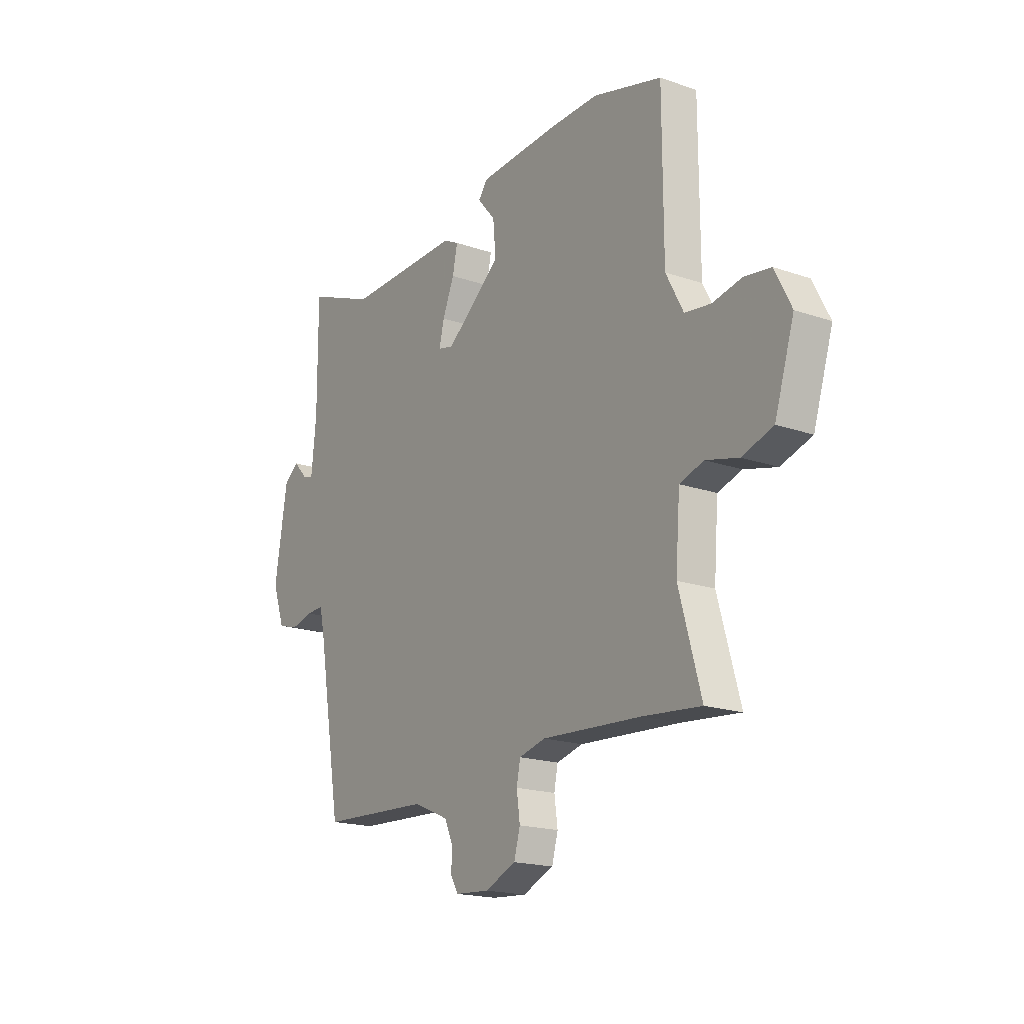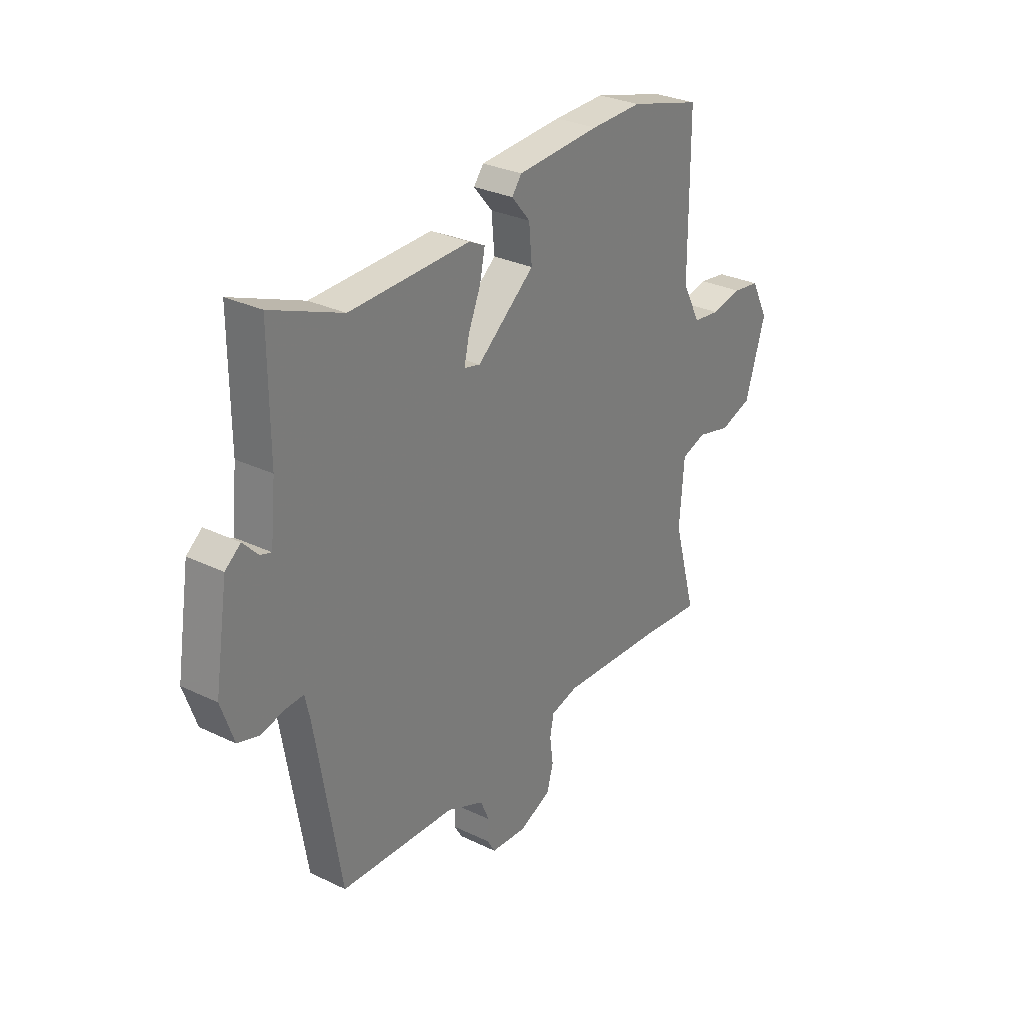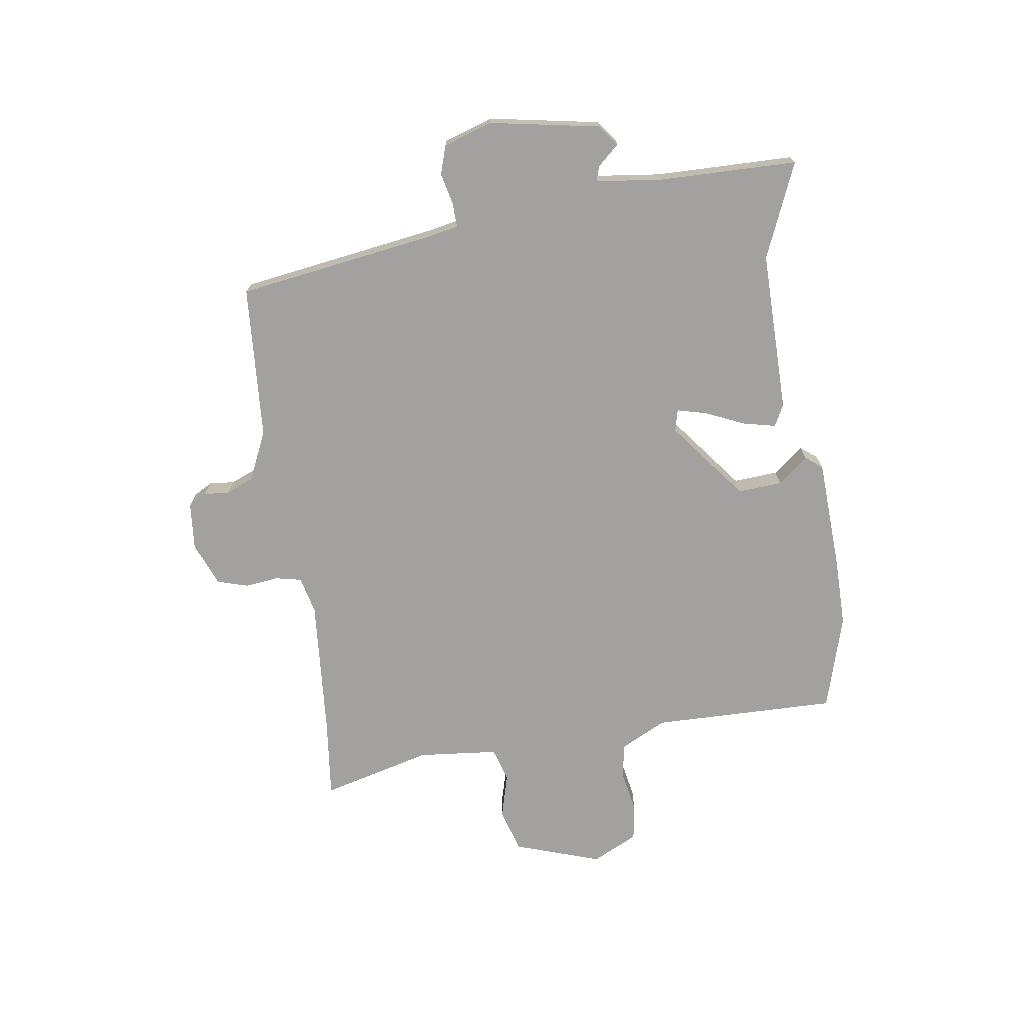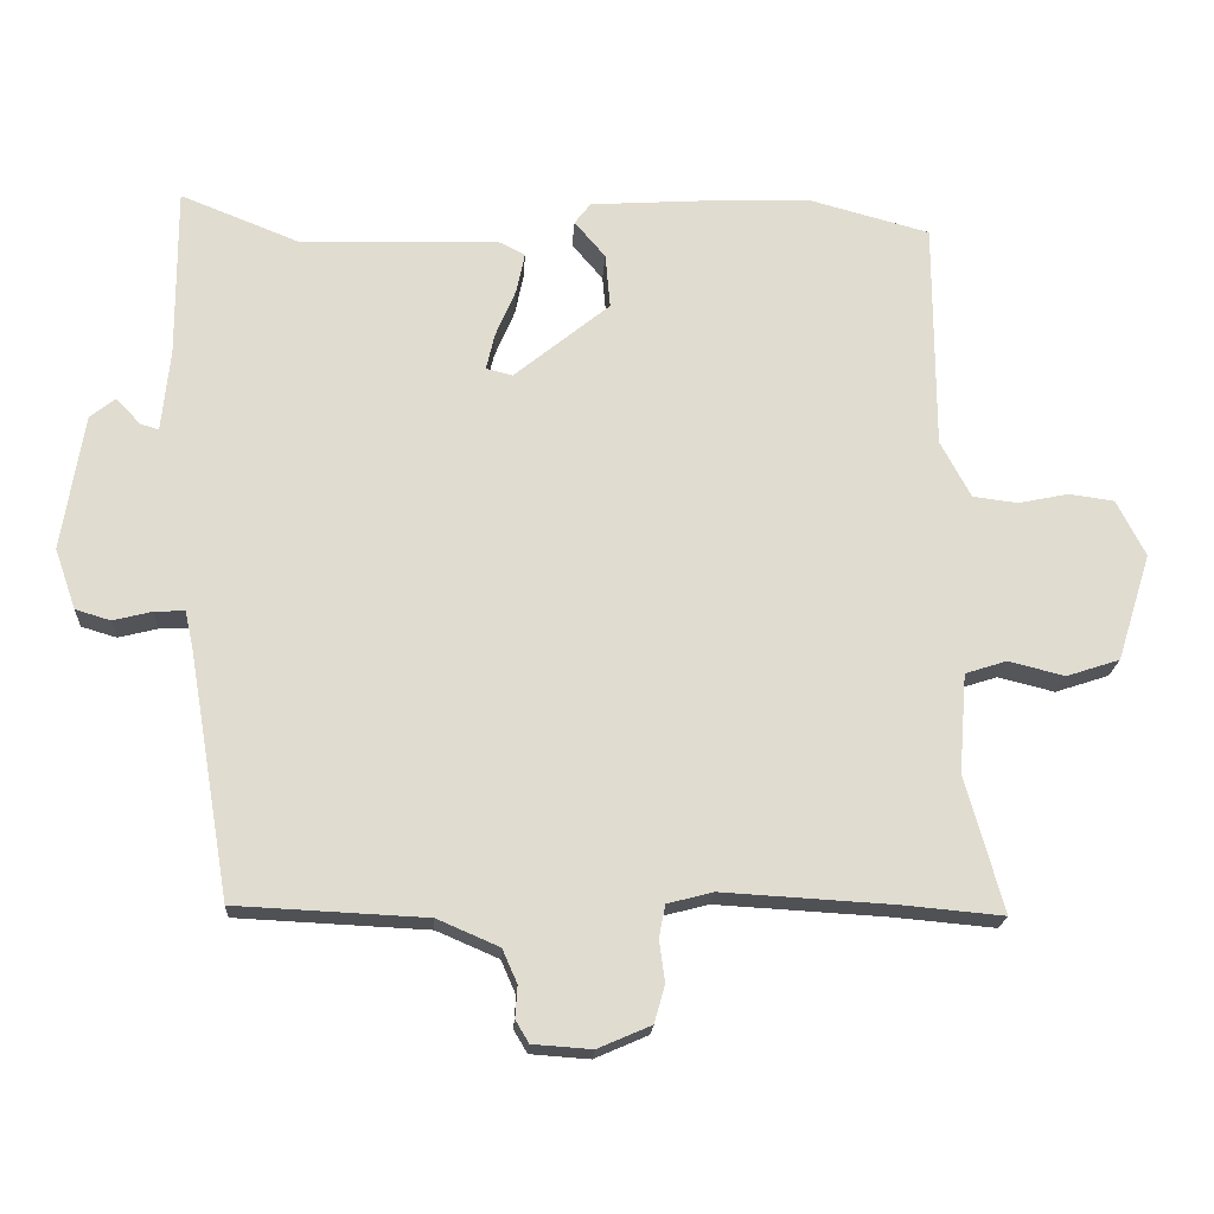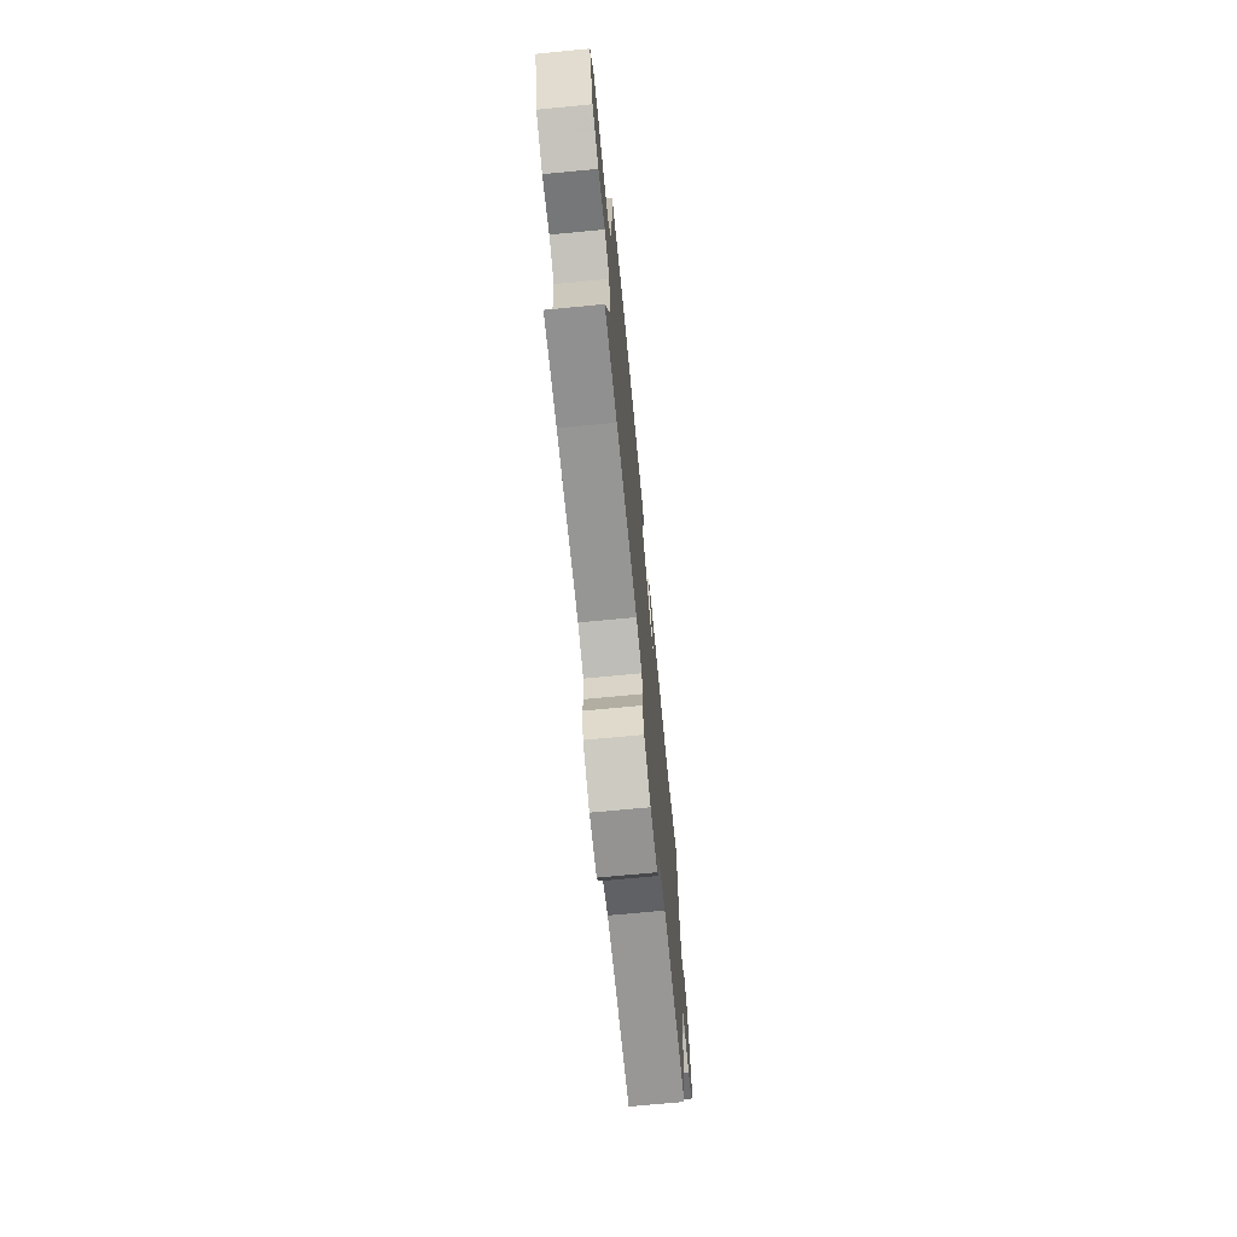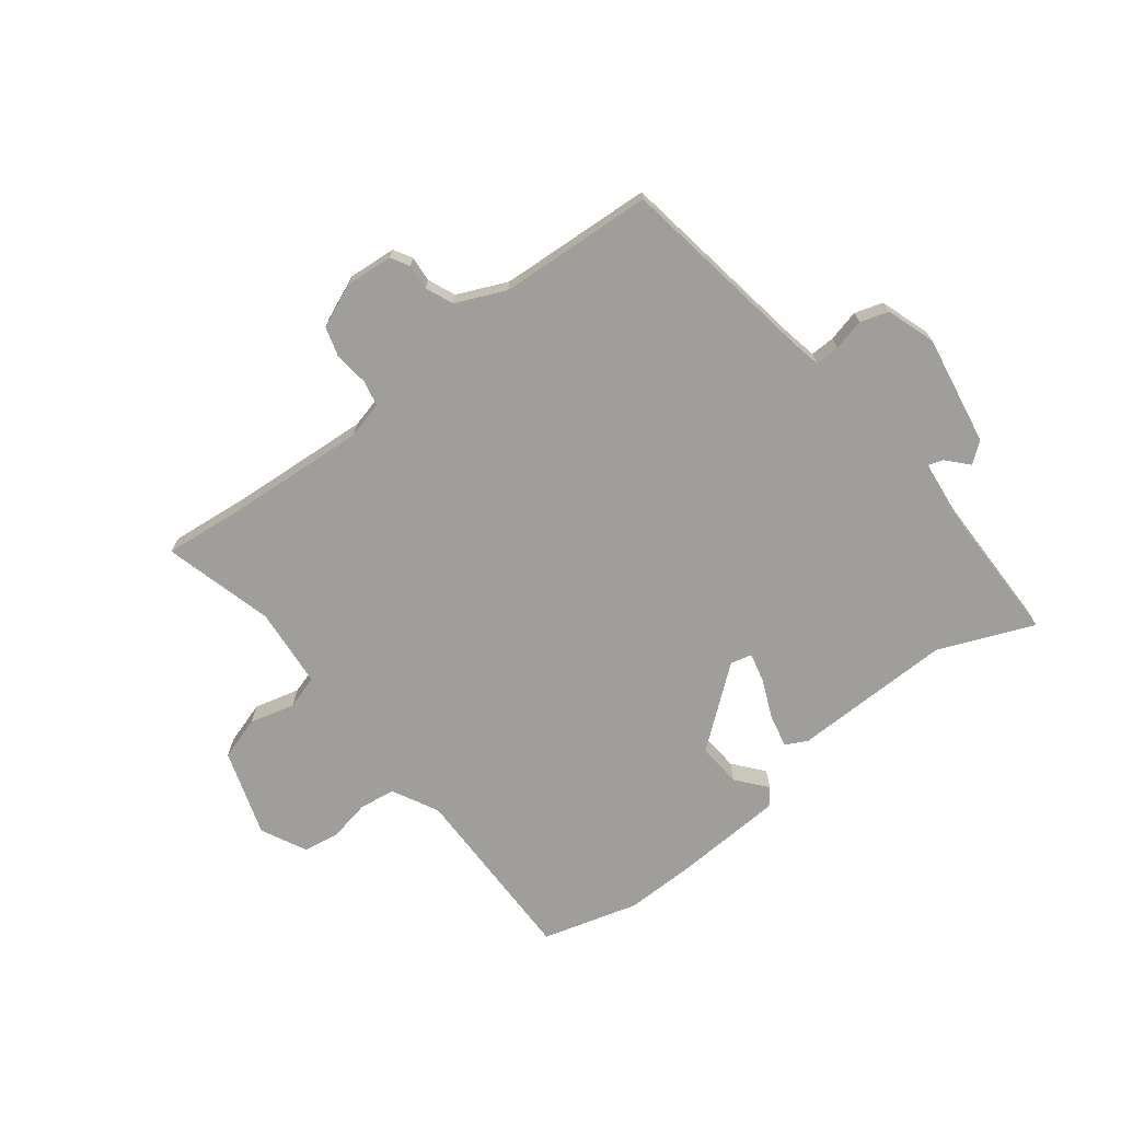
<metadata>
{"format":"obj","ext":"obj","renderer":"f3d","projection":"perspective","resolution":1024,"background":"white","views":[{"elev":-18.4,"azim":56.2,"up":"+Z"},{"elev":29.5,"azim":-54.6,"up":"+Z"},{"elev":-72.3,"azim":-82.8,"up":"+Y"},{"elev":-19.7,"azim":-3.4,"up":"+Z"},{"elev":-70.9,"azim":95.5,"up":"+Z"},{"elev":-70.8,"azim":-143.0,"up":"+Y"}]}
</metadata>
<code>
v 0.587 0.07 -0.508
v 0.444 0.07 -0.495
v 0.2 0.07 -0.481
v 0.135 0.07 -0.498
v 0.126 0.07 -0.544
v 0.134 0.07 -0.603
v 0.119 0.07 -0.657
v 0.043 0.07 -0.69
v -0.041 0.07 -0.684
v -0.06 0.07 -0.652
v -0.057 0.07 -0.607
v -0.078 0.07 -0.559
v -0.166 0.07 -0.521
v -0.437 0.07 -0.508
v -0.496 0.07 -0.159
v -0.508 0.07 -0.105
v -0.551 0.07 -0.107
v -0.606 0.07 -0.121
v -0.656 0.07 -0.106
v -0.686 0.07 -0.02
v -0.655 0.07 0.174
v -0.619 0.07 0.203
v -0.584 0.07 0.166
v -0.558 0.07 0.158
v -0.546 0.07 0.276
v -0.547 0.07 0.519
v -0.379 0.07 0.452
v -0.096 0.07 0.46
v -0.058 0.07 0.441
v -0.07 0.07 0.383
v -0.099 0.07 0.314
v -0.111 0.07 0.262
v -0.073 0.07 0.253
v 0.063 0.07 0.364
v 0.056 0.07 0.442
v 0.012 0.07 0.494
v 0.035 0.07 0.524
v 0.231 0.07 0.537
v 0.352 0.07 0.54
v 0.522 0.07 0.494
v 0.523 0.07 0.167
v 0.566 0.07 0.086
v 0.63 0.07 0.078
v 0.702 0.07 0.093
v 0.766 0.07 0.084
v 0.807 0.07 0.004
v 0.759 0.07 -0.149
v 0.683 0.07 -0.174
v 0.603 0.07 -0.154
v 0.544 0.07 -0.173
v 0.533 0.07 -0.315
v 0.587 0 -0.508
v 0.444 0 -0.495
v 0.2 0 -0.481
v 0.135 0 -0.498
v 0.126 0 -0.544
v 0.134 0 -0.603
v 0.119 0 -0.657
v 0.043 0 -0.69
v -0.041 0 -0.684
v -0.06 0 -0.652
v -0.057 0 -0.607
v -0.078 0 -0.559
v -0.166 0 -0.521
v -0.437 0 -0.508
v -0.496 0 -0.159
v -0.508 0 -0.105
v -0.551 0 -0.107
v -0.606 0 -0.121
v -0.656 0 -0.106
v -0.686 0 -0.02
v -0.655 0 0.174
v -0.619 0 0.203
v -0.584 0 0.166
v -0.558 0 0.158
v -0.546 0 0.276
v -0.547 0 0.519
v -0.379 0 0.452
v -0.096 0 0.46
v -0.058 0 0.441
v -0.07 0 0.383
v -0.099 0 0.314
v -0.111 0 0.262
v -0.073 0 0.253
v 0.063 0 0.364
v 0.056 0 0.442
v 0.012 0 0.494
v 0.035 0 0.524
v 0.231 0 0.537
v 0.352 0 0.54
v 0.522 0 0.494
v 0.523 0 0.167
v 0.566 0 0.086
v 0.63 0 0.078
v 0.702 0 0.093
v 0.766 0 0.084
v 0.807 0 0.004
v 0.759 0 -0.149
v 0.683 0 -0.174
v 0.603 0 -0.154
v 0.544 0 -0.173
v 0.533 0 -0.315
f 46 47 48 49
f 46 49 50
f 43 44 45 46
f 42 43 46 50
f 41 42 50
f 38 39 40 41
f 38 41 50 51
f 35 36 37 38
f 34 35 38 51
f 28 29 30 31
f 27 28 31 32
f 25 26 27 32
f 24 25 32 33
f 20 21 22 23
f 20 23 24
f 17 18 19 20
f 16 17 20 24
f 15 16 24 33
f 13 14 15 33
f 8 9 10 11
f 8 11 12
f 5 6 7 8
f 4 5 8 12
f 34 51 1 2
f 33 34 2 3
f 4 12 13 33
f 3 4 33
f 100 99 98 97
f 101 100 97
f 97 96 95 94
f 101 97 94 93
f 101 93 92
f 92 91 90 89
f 102 101 92 89
f 89 88 87 86
f 102 89 86 85
f 82 81 80 79
f 83 82 79 78
f 83 78 77 76
f 84 83 76 75
f 74 73 72 71
f 75 74 71
f 71 70 69 68
f 75 71 68 67
f 84 75 67 66
f 84 66 65 64
f 62 61 60 59
f 63 62 59
f 59 58 57 56
f 63 59 56 55
f 53 52 102 85
f 54 53 85 84
f 84 64 63 55
f 84 55 54
f 1 52 53 2
f 2 53 54 3
f 3 54 55 4
f 4 55 56 5
f 5 56 57 6
f 6 57 58 7
f 7 58 59 8
f 8 59 60 9
f 9 60 61 10
f 10 61 62 11
f 11 62 63 12
f 12 63 64 13
f 13 64 65 14
f 14 65 66 15
f 15 66 67 16
f 16 67 68 17
f 17 68 69 18
f 18 69 70 19
f 19 70 71 20
f 20 71 72 21
f 21 72 73 22
f 22 73 74 23
f 23 74 75 24
f 24 75 76 25
f 25 76 77 26
f 26 77 78 27
f 27 78 79 28
f 28 79 80 29
f 29 80 81 30
f 30 81 82 31
f 31 82 83 32
f 32 83 84 33
f 33 84 85 34
f 34 85 86 35
f 35 86 87 36
f 36 87 88 37
f 37 88 89 38
f 38 89 90 39
f 39 90 91 40
f 40 91 92 41
f 41 92 93 42
f 42 93 94 43
f 43 94 95 44
f 44 95 96 45
f 45 96 97 46
f 46 97 98 47
f 47 98 99 48
f 48 99 100 49
f 49 100 101 50
f 50 101 102 51
f 51 102 52 1

</code>
